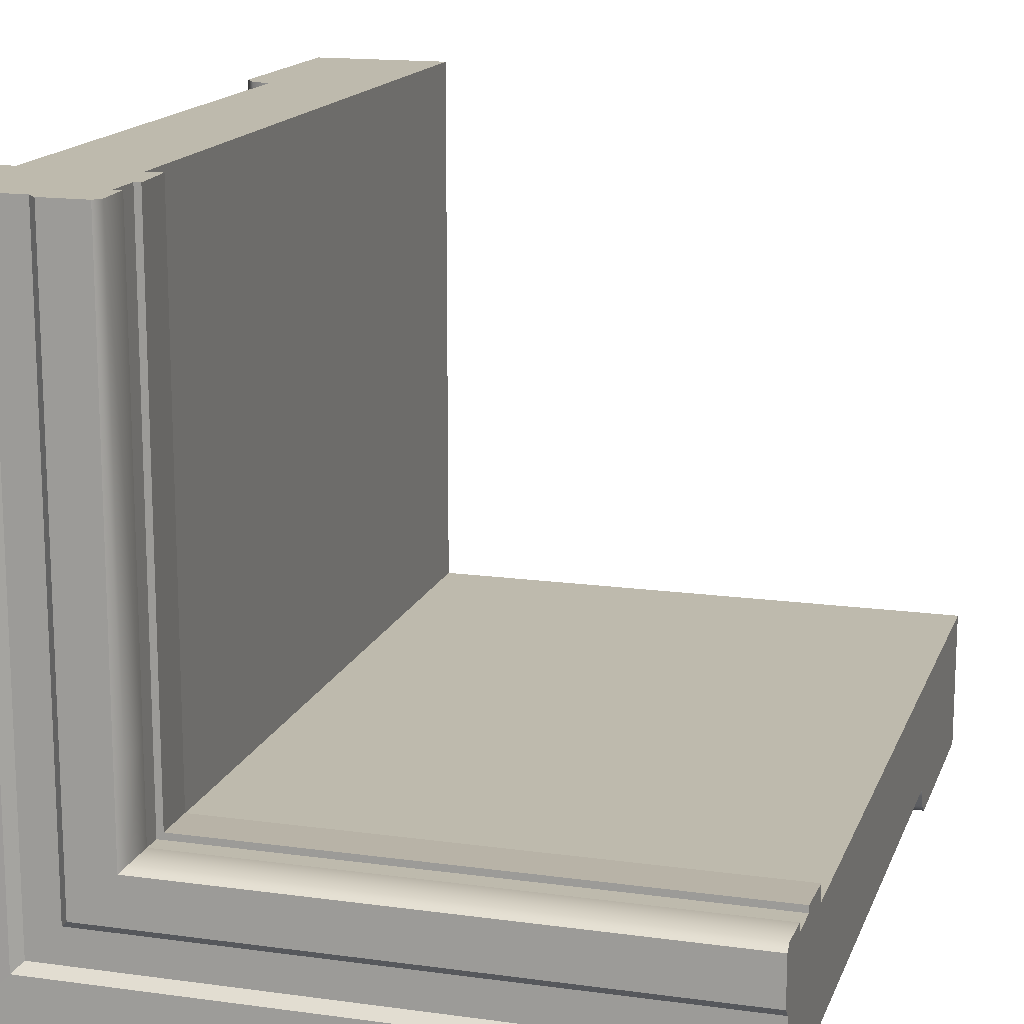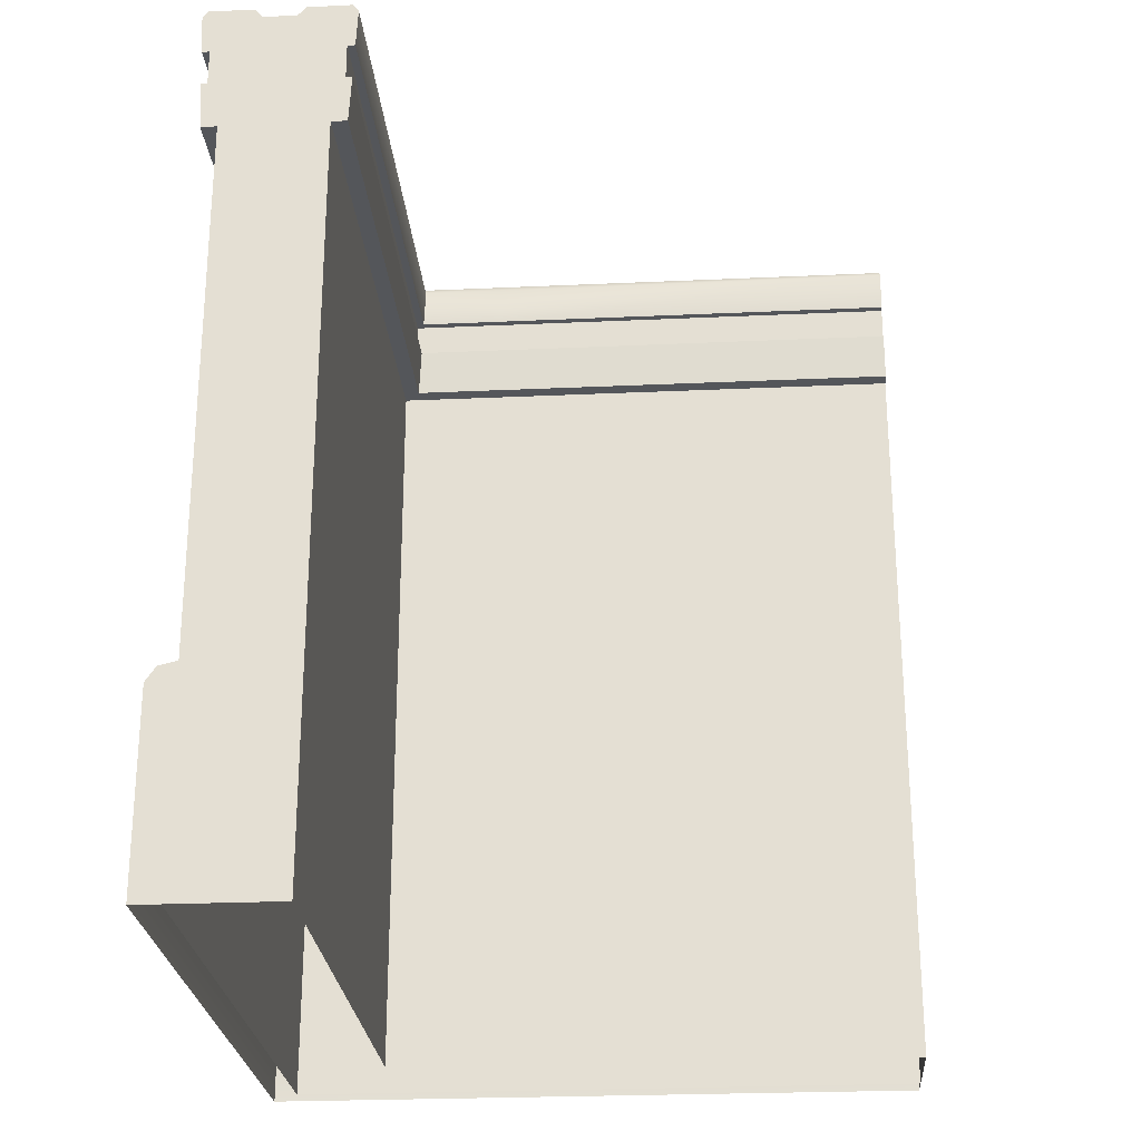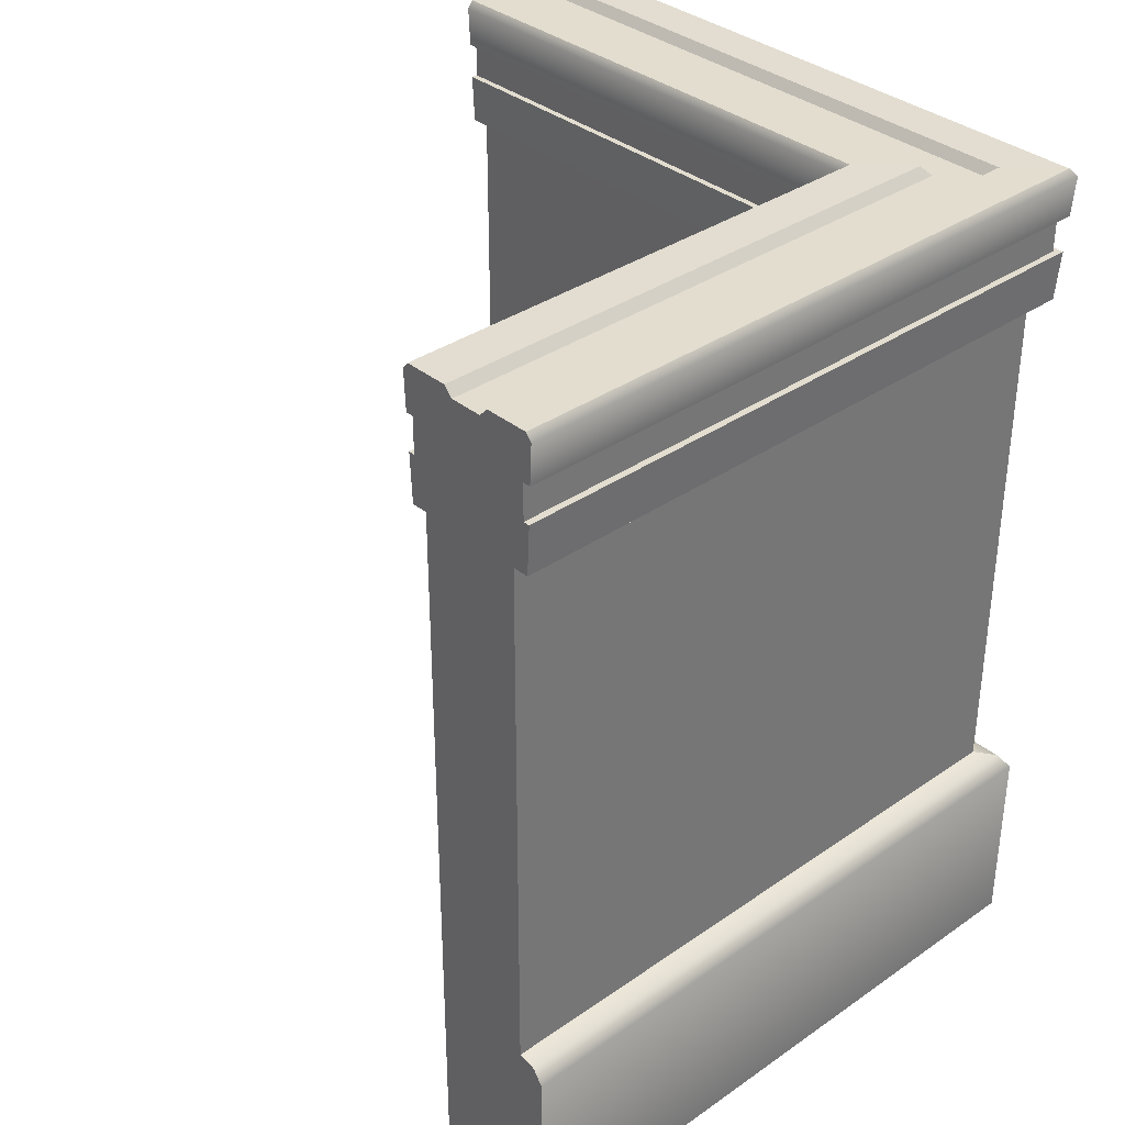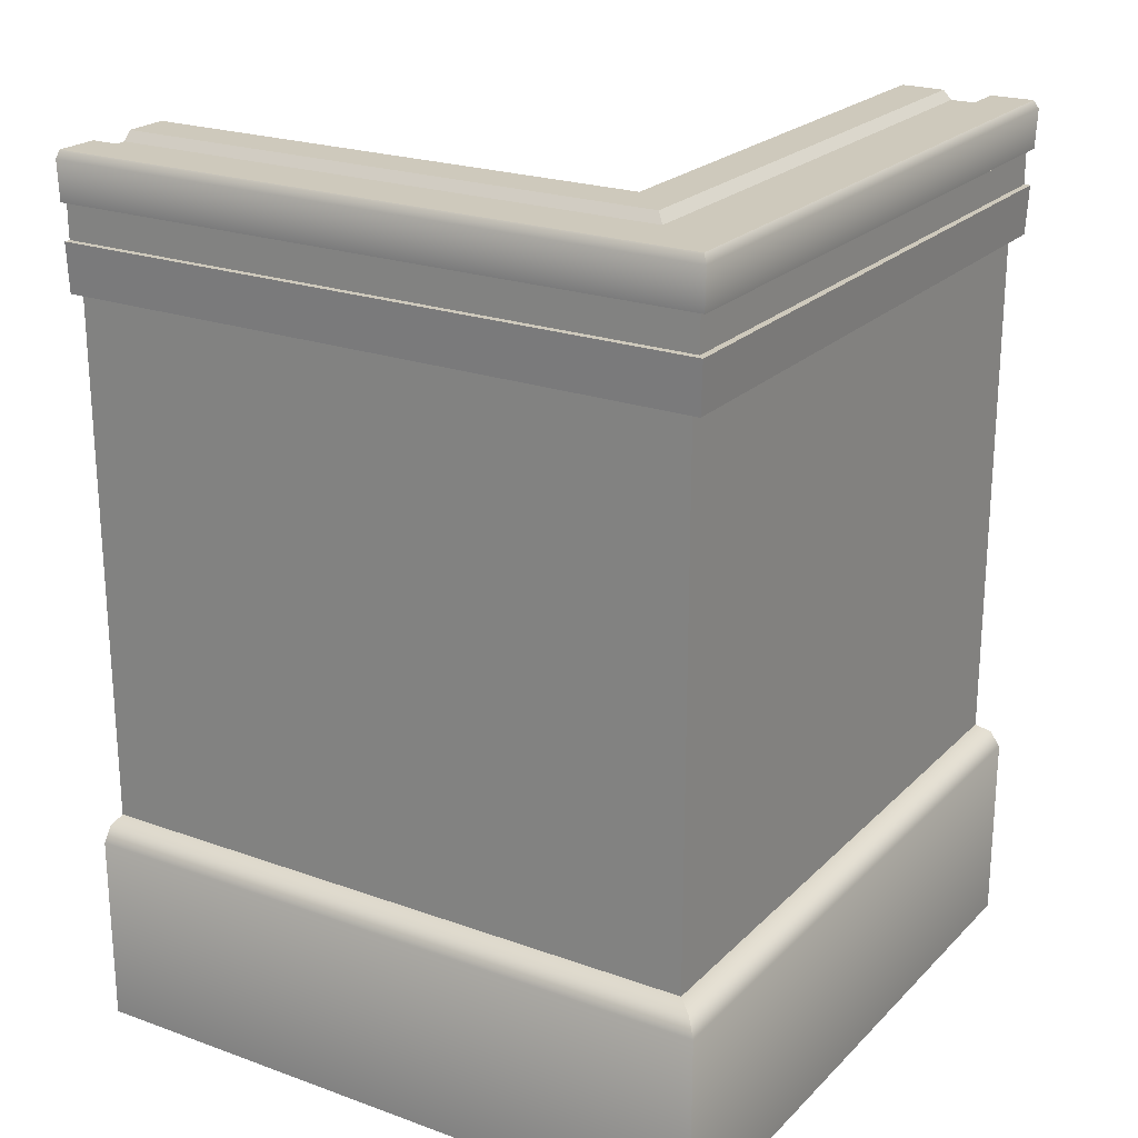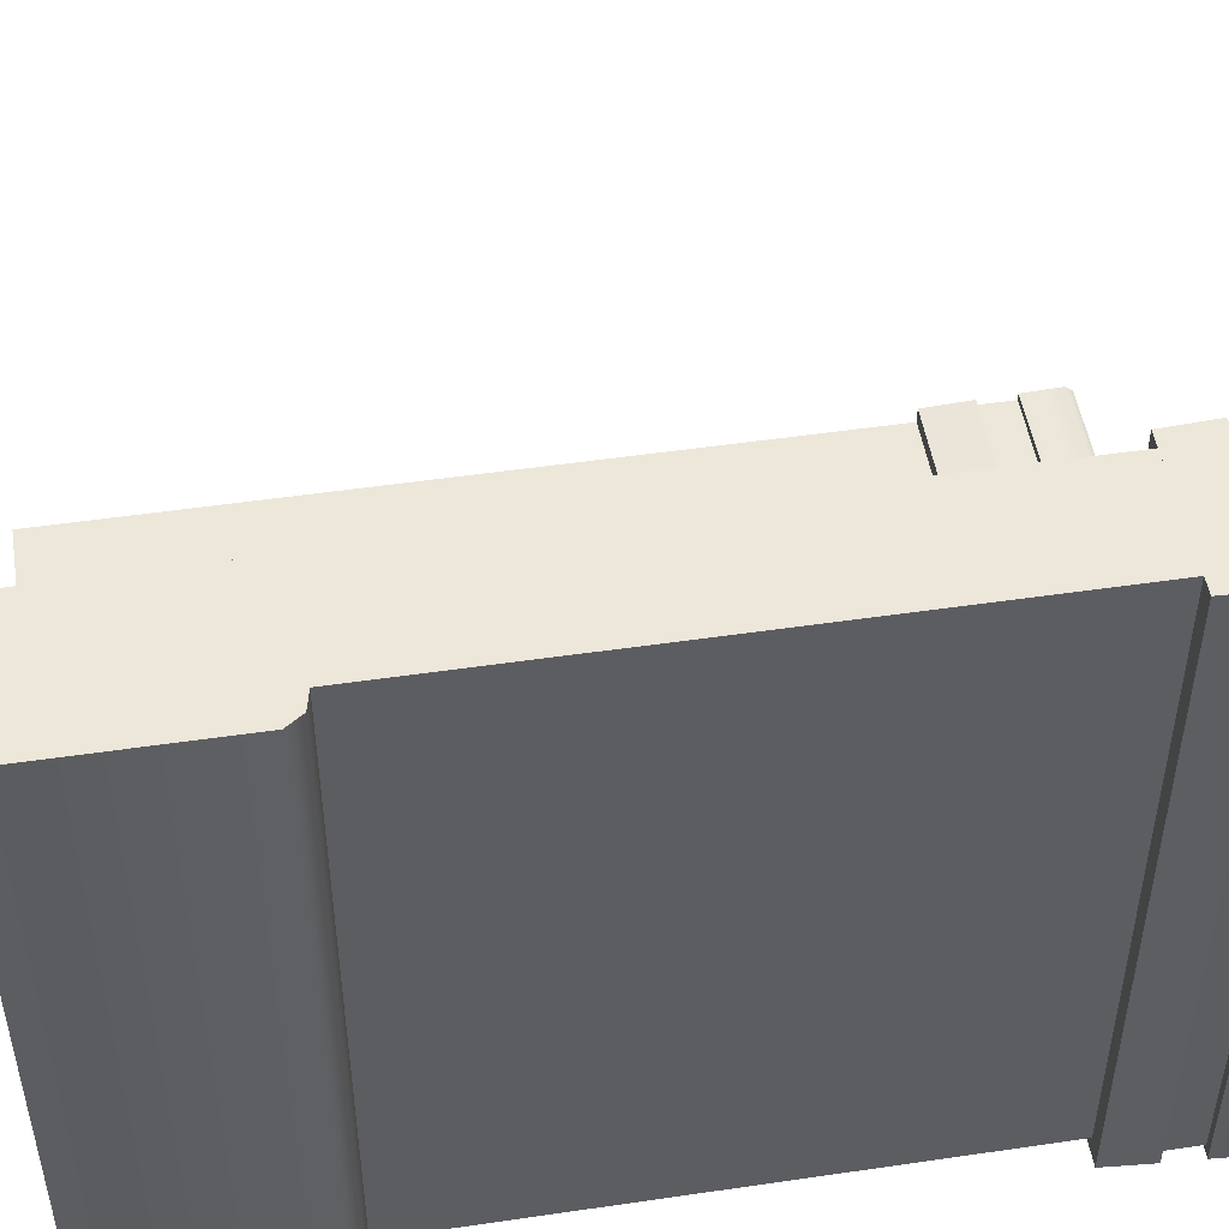
<metadata>
{"format":"obj","ext":"obj","renderer":"f3d","projection":"perspective","resolution":1024,"background":"white","views":[{"elev":15.4,"azim":-163.7,"up":"+Z"},{"elev":-25.3,"azim":-85.8,"up":"+Y"},{"elev":35.0,"azim":47.3,"up":"+Y"},{"elev":22.4,"azim":121.9,"up":"+Y"},{"elev":49.8,"azim":80.8,"up":"+Z"}]}
</metadata>
<code>
v 3.151 4.326 -3.151
v 3.189 3.884 -3.189
v 3.115 3.884 -3.115
v 3.115 3.543 -3.115
v 3.176 3.543 -3.176
v 1.848 3.078 -1.848
v 3.152 3.078 -3.152
v 3.206 4.255 -3.206
v -3 3.078 -3.152
v -3 3.543 -3.176
v -3 3.543 -3.115
v -3 3.884 -3.115
v -3 3.884 -3.189
v -3 4.255 -3.206
v -3 4.326 -3.151
v -3 4.324 -2.736
v -3 4.239 -2.654
v -3 4.239 -2.346
v -3 4.324 -2.264
v -3 4.326 -1.849
v -3 4.255 -1.794
v -3 3.884 -1.811
v -3 3.884 -1.885
v -3 3.543 -1.885
v -3 3.543 -1.824
v -3 3.078 -1.848
v 1.849 4.326 -1.849
v 1.794 4.255 -1.794
v 1.811 3.884 -1.811
v 1.885 3.884 -1.885
v 1.885 3.543 -1.885
v 1.824 3.543 -1.824
v 2.264 4.324 -2.264
v 2.346 4.239 -2.346
v 2.654 4.239 -2.654
v 2.736 4.324 -2.736
v 1.021 3.078 -1.848
v 1.031 3.078 -3.152
v 1.031 3.543 -3.176
v 1.03 3.543 -3.115
v 1.03 3.884 -3.115
v 1.031 3.884 -3.189
v 1.031 4.255 -3.206
v 1.031 4.326 -3.151
v 1.028 4.324 -2.736
v 1.027 4.239 -2.654
v 1.025 4.239 -2.346
v 1.024 4.324 -2.264
v 1.021 4.326 -1.849
v 1.021 4.255 -1.794
v 1.021 3.884 -1.811
v 1.021 3.884 -1.885
v 1.021 3.543 -1.885
v 1.021 3.543 -1.824
v 1.848 3.078 3
v 1.824 3.543 3
v 1.884 3.543 3
v 1.884 3.884 3
v 1.811 3.884 3
v 1.794 4.255 3
v 1.849 4.326 3
v 2.264 4.324 3
v 2.346 4.239 3
v 2.654 4.239 3
v 2.736 4.324 3
v 3.151 4.326 3
v 3.206 4.255 3
v 3.189 3.884 3
v 3.115 3.884 3
v 3.115 3.543 3
v 3.176 3.543 3
v 3.152 3.078 3
v 1.848 3.078 -1
v 1.794 4.255 -1
v 3.206 4.255 -1
v 1.824 3.543 -1
v 1.885 3.543 -1
v 1.885 3.884 -1
v 1.811 3.884 -1
v 1.849 4.326 -1
v 2.264 4.324 -1
v 2.346 4.239 -1
v 2.654 4.239 -1
v 2.736 4.324 -1
v 3.151 4.326 -1
v 3.189 3.884 -1
v 3.115 3.884 -1
v 3.115 3.543 -1
v 3.176 3.543 -1
v 3.152 3.078 -1
f 33 48 27
f 27 48 49
f 45 36 44
f 44 36 1
f 48 33 47
f 47 33 34
f 48 47 19
f 35 45 46
f 46 45 17
f 45 35 36
f 47 34 46
f 46 34 35
f 2 43 8
f 8 43 1
f 1 43 44
f 2 42 43
f 43 42 13
f 2 3 42
f 3 41 42
f 42 41 12
f 3 4 41
f 41 4 40
f 5 39 4
f 4 39 40
f 40 39 11
f 5 7 39
f 7 38 39
f 39 38 9
f 7 6 38
f 38 6 37
f 44 43 15
f 28 49 50
f 50 49 21
f 49 28 27
f 29 28 51
f 28 50 51
f 51 50 21
f 30 29 52
f 29 51 52
f 52 51 22
f 31 30 53
f 53 30 52
f 31 53 32
f 32 53 54
f 54 53 25
f 6 32 37
f 32 54 37
f 37 54 25
f 25 24 26
f 26 24 11
f 10 9 11
f 11 9 26
f 22 21 23
f 23 21 12
f 13 12 14
f 24 23 11
f 11 23 12
f 12 21 18
f 18 21 19
f 19 21 20
f 15 14 16
f 16 14 17
f 17 14 12
f 18 17 12
f 38 37 9
f 9 37 26
f 10 39 9
f 11 39 10
f 41 40 12
f 12 40 11
f 13 42 12
f 14 43 13
f 15 43 14
f 16 45 15
f 15 45 44
f 16 17 45
f 18 47 17
f 17 47 46
f 18 19 47
f 48 19 49
f 49 19 20
f 20 21 49
f 22 51 21
f 23 52 22
f 53 52 24
f 24 52 23
f 25 53 24
f 26 37 25
f 8 75 2
f 2 75 86
f 2 86 3
f 3 86 87
f 4 3 88
f 88 3 87
f 5 4 89
f 89 4 88
f 5 89 7
f 7 89 90
f 90 89 72
f 55 73 72
f 72 73 90
f 8 1 75
f 75 1 85
f 66 75 85
f 6 73 32
f 32 73 76
f 31 32 77
f 77 32 76
f 30 31 78
f 78 31 77
f 30 78 29
f 29 78 79
f 29 79 28
f 28 79 74
f 27 28 80
f 80 28 74
f 33 27 81
f 81 27 80
f 34 33 82
f 82 33 81
f 35 34 83
f 83 34 82
f 36 35 84
f 84 35 83
f 1 36 85
f 85 36 84
f 68 67 69
f 69 67 66
f 59 58 60
f 60 58 69
f 61 60 62
f 62 60 63
f 63 60 69
f 69 66 64
f 64 66 65
f 69 64 63
f 57 70 58
f 58 70 69
f 71 70 72
f 72 70 55
f 56 55 57
f 55 70 57
f 86 75 68
f 68 75 67
f 87 86 69
f 69 86 68
f 88 87 70
f 70 87 69
f 89 88 71
f 71 88 70
f 72 89 71
f 73 6 90
f 90 6 7
f 67 75 66
f 76 73 56
f 56 73 55
f 77 76 57
f 57 76 56
f 78 77 58
f 58 77 57
f 79 78 59
f 59 78 58
f 74 79 60
f 60 79 59
f 80 74 61
f 61 74 60
f 81 80 62
f 62 80 61
f 82 81 63
f 63 81 62
f 83 82 64
f 64 82 63
f 84 83 65
f 65 83 64
f 85 84 66
f 66 84 65
v 3 -2 3
v 3 -2 -3
v 3.268 -4 -3.268
v 3.268 -4 3
v 3.17 -2.038 3
v 3.17 -2.038 -3.17
v 3.268 -2.179 3
v 3.268 -2.179 -3.268
v 3 -4 3
v 3.17 -2.038 -1.071
v 3 -2 -1.071
v 3.268 -4 -1.071
v 3.268 -2.179 -1.071
v -3 -2 -3
v -3 -4 -3.268
v -3 -2.038 -3.17
v -3 -2.179 -3.268
v -3 -4 -3
v 0.9906 -2.038 -3.17
v 0.9906 -2 -3
v 0.9906 -4 -3.268
v 0.9906 -2.179 -3.268
f 100 101 91 95
f 97 103 100 95
f 102 103 97 94
f 99 94 97 95 91
f 96 92 101 100
f 93 98 103 102
f 100 103 98 96
f 109 110 92 96
f 98 112 109 96
f 111 112 98 93
f 108 104 106 107 105
f 106 104 110 109
f 105 107 112 111
f 109 112 107 106
v -3 3.078 -2
v -3 0 -2
v -3 0 -3
v -3 3.078 -3
v 3 -0 -3
v 3 3.078 -3
v -3 -4 -2
v -3 -4 -3
v 3 -4 -3
v 2 3.078 -2
v 2 -0 -2
v 2 -4 -2
v 2 -4 -3
v 3 3.078 3
v 3 -0 3
v 2 -0 3
v 2 3.078 3
v 3 -4 3
v 2 -4 3
f 114 113 116 115
f 116 118 117 115
f 119 114 115 120
f 125 120 115 117 121
f 113 114 123 122
f 114 119 124 123
f 127 126 129 128
f 118 126 127 117
f 130 127 128 131
f 121 117 127 130
f 131 128 123 124
f 128 129 122 123

</code>
